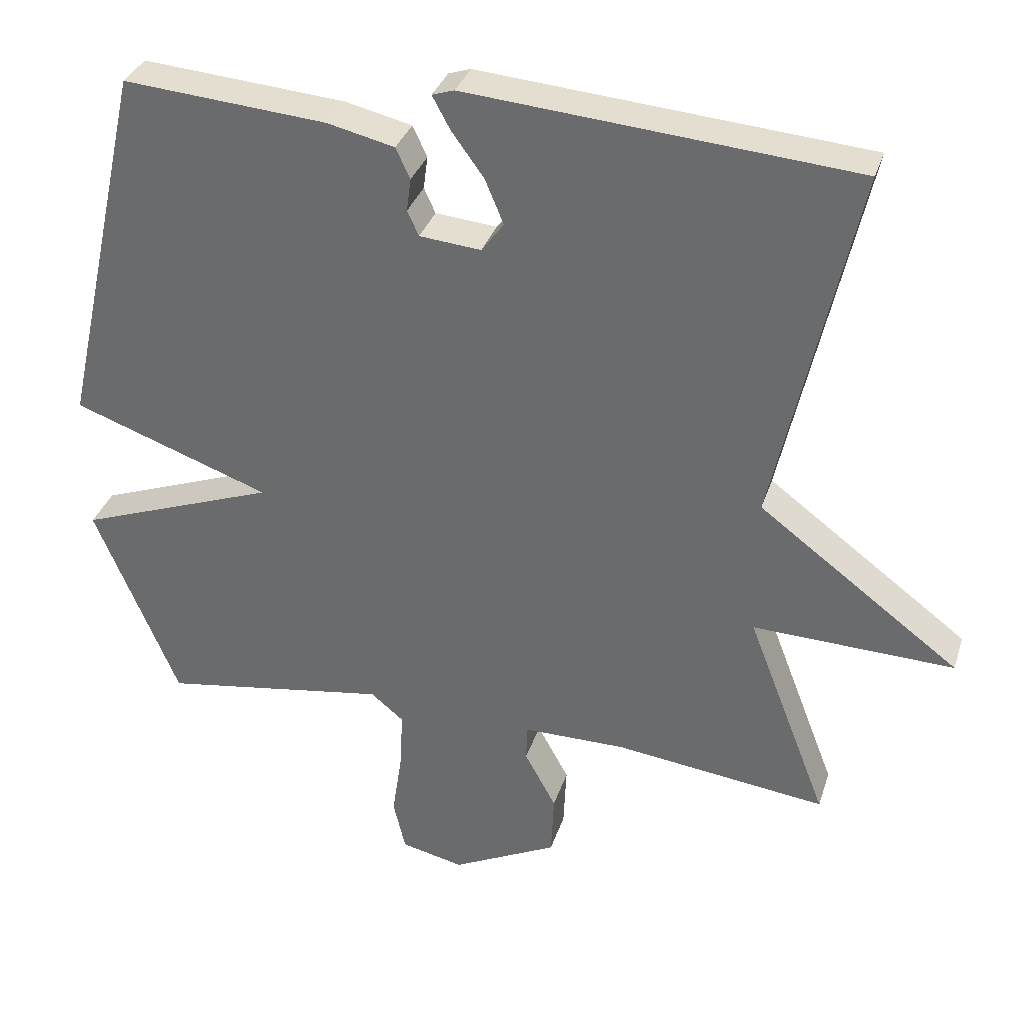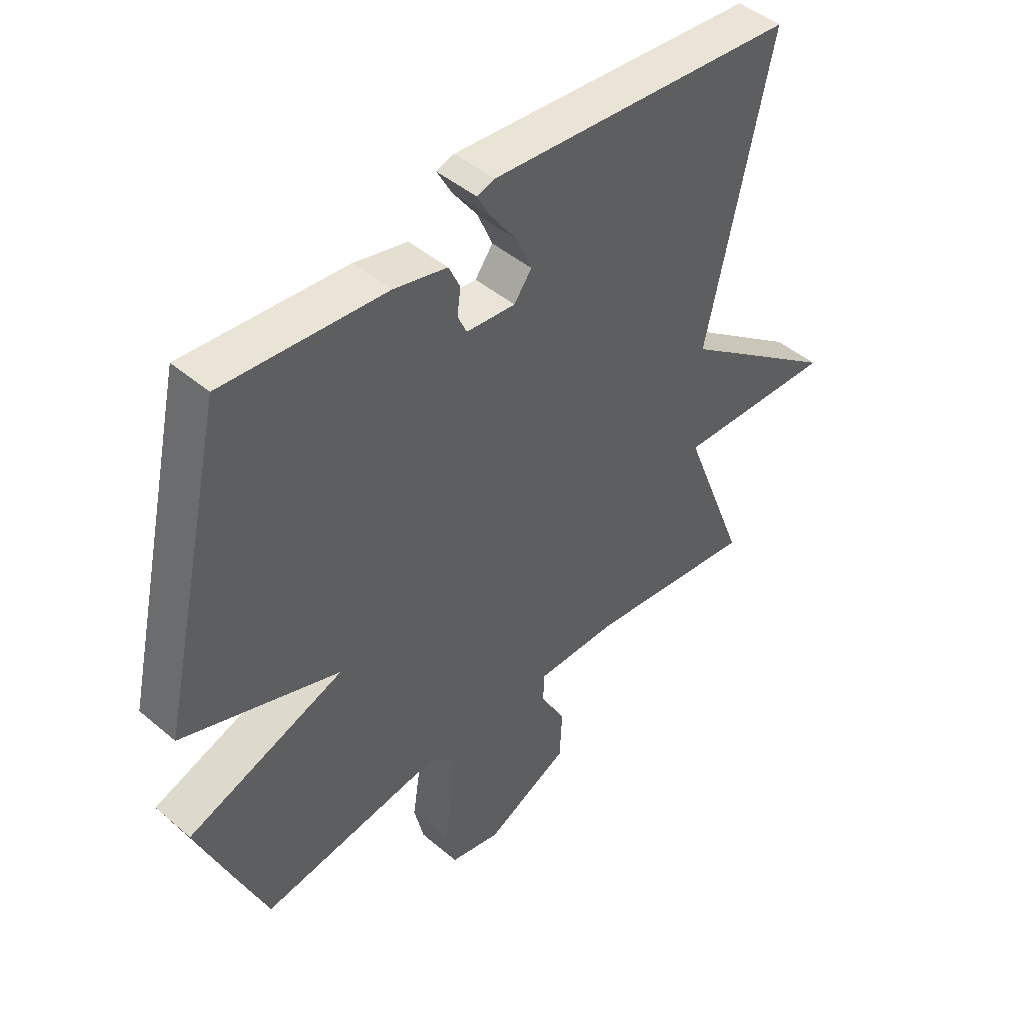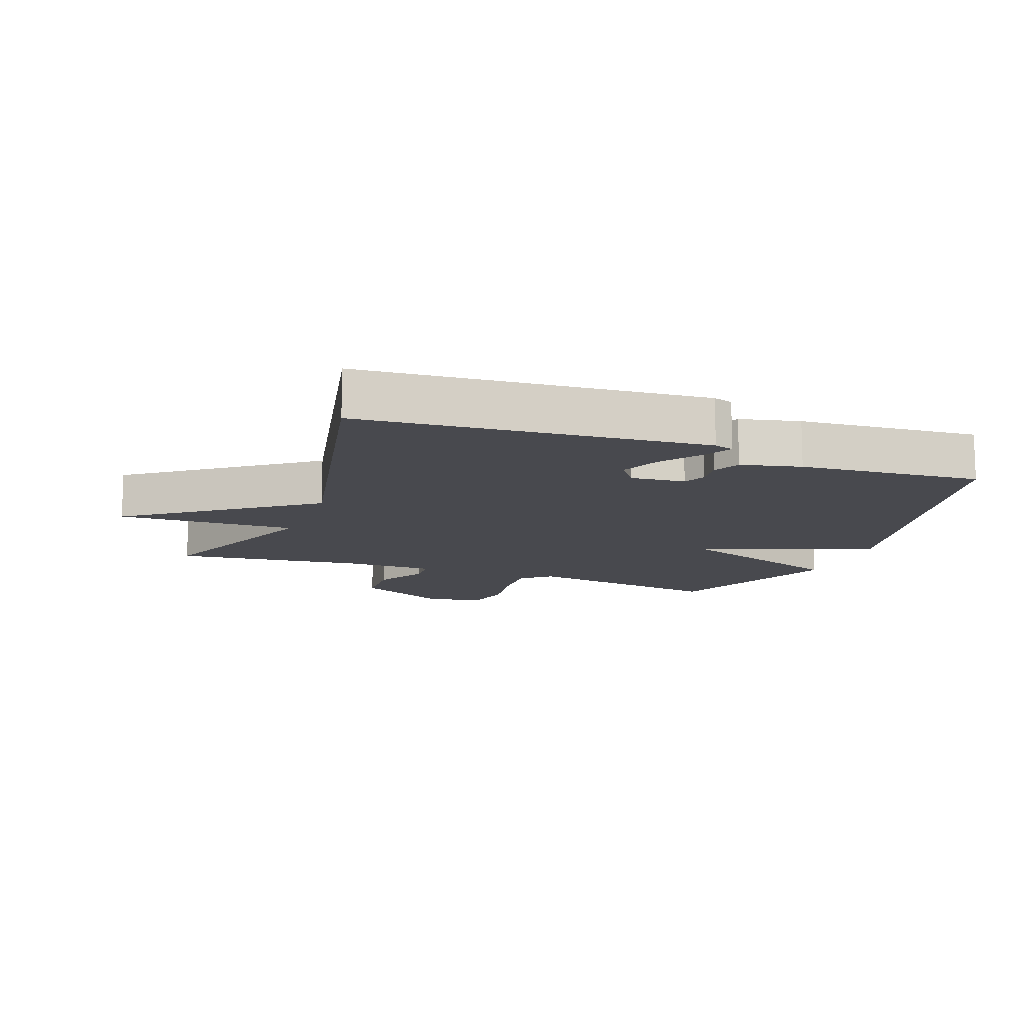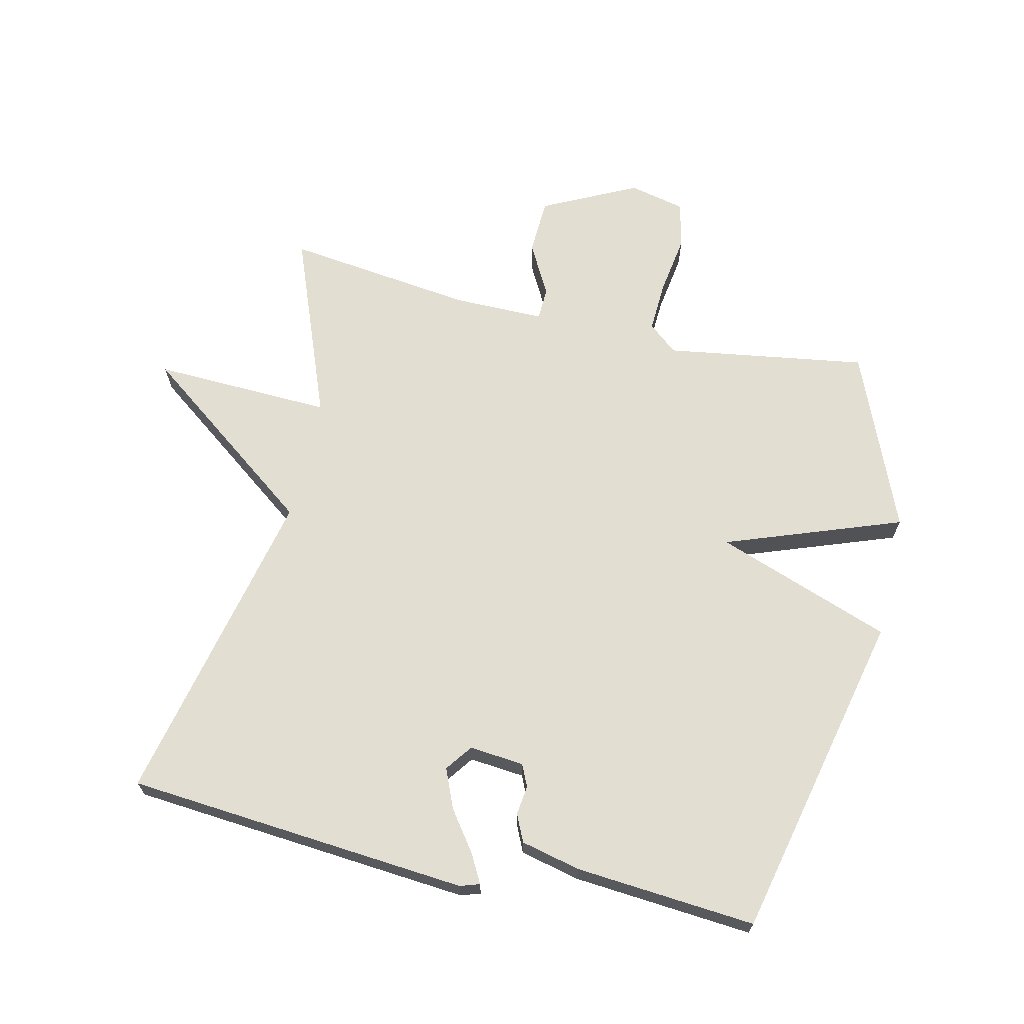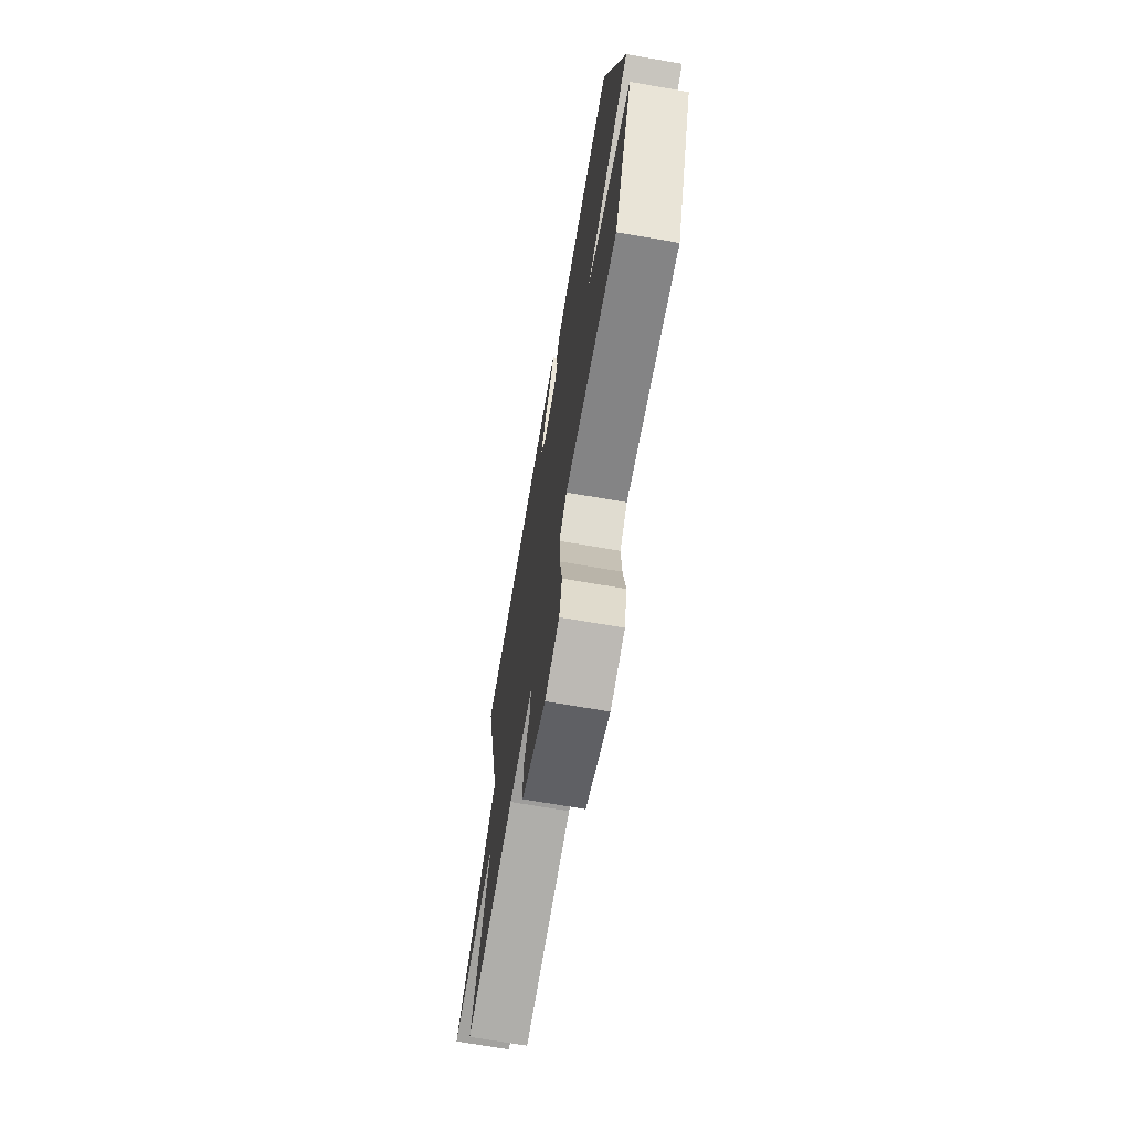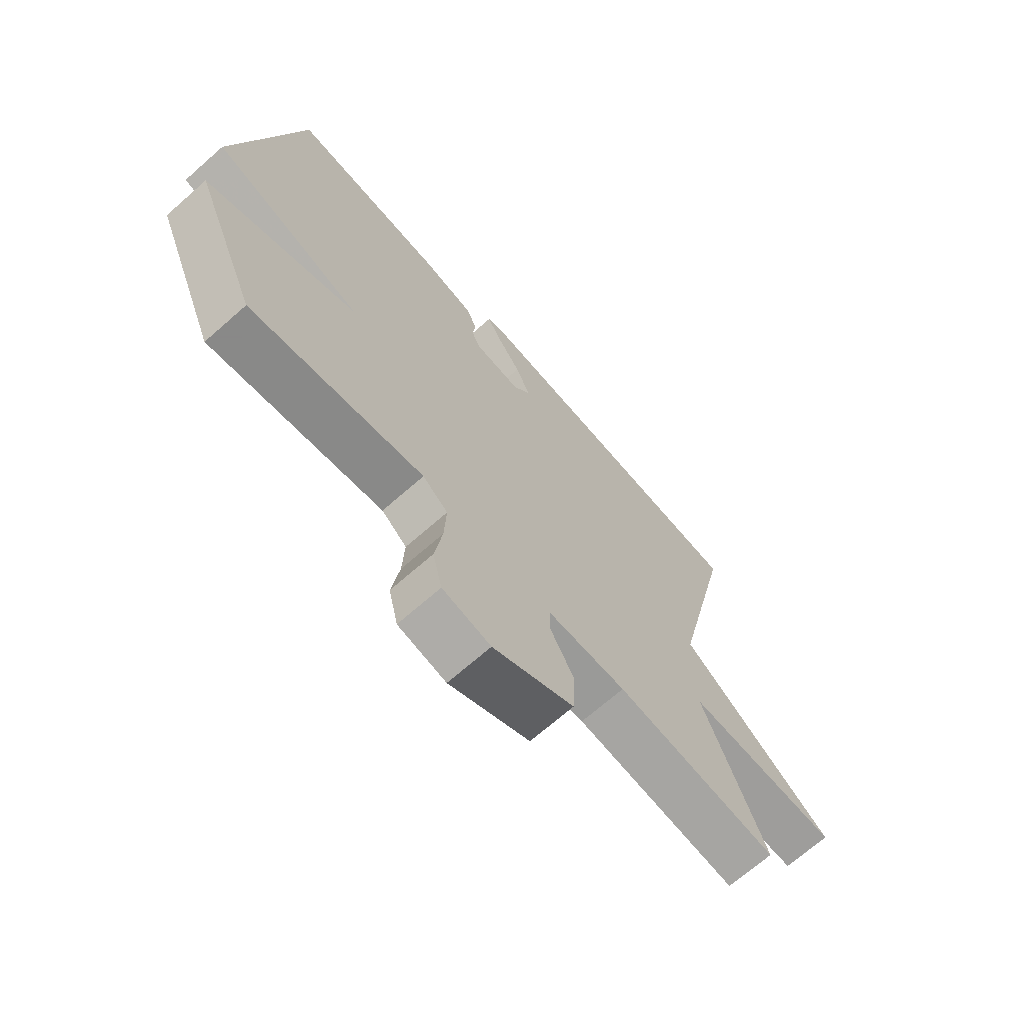
<metadata>
{"format":"obj","ext":"obj","renderer":"f3d","projection":"perspective","resolution":1024,"background":"white","views":[{"elev":33.5,"azim":-163.3,"up":"+Z"},{"elev":45.7,"azim":134.2,"up":"+Z"},{"elev":-12.7,"azim":-20.6,"up":"+Y"},{"elev":67.6,"azim":13.0,"up":"+Y"},{"elev":-70.4,"azim":80.2,"up":"+Z"},{"elev":-69.2,"azim":131.4,"up":"+Z"}]}
</metadata>
<code>
v -0.5 0.07 -0.5
v -0.387 0.07 -0.207
v -0.668 0.07 -0.217
v -0.387 0.07 -0.007
v -0.5 0.07 0.5
v 0.04 0.07 0.545
v 0.071 0.07 0.535
v 0.046 0.07 0.489
v 0.001 0.07 0.427
v -0.025 0.07 0.365
v 0.006 0.07 0.323
v 0.092 0.07 0.331
v 0.108 0.07 0.366
v 0.102 0.07 0.412
v 0.122 0.07 0.455
v 0.216 0.07 0.477
v 0.5 0.07 0.5
v 0.617 0.07 -0.02
v 0.34 0.07 -0.119
v 0.617 0.07 -0.22
v 0.5 0.07 -0.5
v 0.183 0.07 -0.451
v 0.137 0.07 -0.489
v 0.141 0.07 -0.57
v 0.155 0.07 -0.663
v 0.138 0.07 -0.736
v 0.05 0.07 -0.756
v -0.098 0.07 -0.683
v -0.102 0.07 -0.595
v -0.058 0.07 -0.514
v -0.06 0.07 -0.463
v -0.203 0.07 -0.463
v -0.5 0 -0.5
v -0.387 0 -0.207
v -0.668 0 -0.217
v -0.387 0 -0.007
v -0.5 0 0.5
v 0.04 0 0.545
v 0.071 0 0.535
v 0.046 0 0.489
v 0.001 0 0.427
v -0.025 0 0.365
v 0.006 0 0.323
v 0.092 0 0.331
v 0.108 0 0.366
v 0.102 0 0.412
v 0.122 0 0.455
v 0.216 0 0.477
v 0.5 0 0.5
v 0.617 0 -0.02
v 0.34 0 -0.119
v 0.617 0 -0.22
v 0.5 0 -0.5
v 0.183 0 -0.451
v 0.137 0 -0.489
v 0.141 0 -0.57
v 0.155 0 -0.663
v 0.138 0 -0.736
v 0.05 0 -0.756
v -0.098 0 -0.683
v -0.102 0 -0.595
v -0.058 0 -0.514
v -0.06 0 -0.463
v -0.203 0 -0.463
f 28 29 30
f 27 28 30
f 26 27 30
f 25 26 30
f 24 25 30
f 23 24 30 31
f 22 23 31
f 19 20 21 22
f 19 22 31 32
f 17 18 19
f 16 17 19
f 15 16 19
f 14 15 19
f 13 14 19
f 12 13 19 32
f 7 8 9
f 6 7 9
f 5 6 9
f 4 5 9
f 4 9 10
f 2 3 4
f 2 4 10 11
f 11 12 32
f 2 11 32
f 1 2 32
f 62 61 60
f 62 60 59
f 62 59 58
f 62 58 57
f 62 57 56
f 63 62 56 55
f 63 55 54
f 54 53 52 51
f 64 63 54 51
f 51 50 49
f 51 49 48
f 51 48 47
f 51 47 46
f 51 46 45
f 64 51 45 44
f 41 40 39
f 41 39 38
f 41 38 37
f 41 37 36
f 42 41 36
f 36 35 34
f 43 42 36 34
f 64 44 43
f 64 43 34
f 64 34 33
f 1 33 34 2
f 2 34 35 3
f 3 35 36 4
f 4 36 37 5
f 5 37 38 6
f 6 38 39 7
f 7 39 40 8
f 8 40 41 9
f 9 41 42 10
f 10 42 43 11
f 11 43 44 12
f 12 44 45 13
f 13 45 46 14
f 14 46 47 15
f 15 47 48 16
f 16 48 49 17
f 17 49 50 18
f 18 50 51 19
f 19 51 52 20
f 20 52 53 21
f 21 53 54 22
f 22 54 55 23
f 23 55 56 24
f 24 56 57 25
f 25 57 58 26
f 26 58 59 27
f 27 59 60 28
f 28 60 61 29
f 29 61 62 30
f 30 62 63 31
f 31 63 64 32
f 32 64 33 1

</code>
